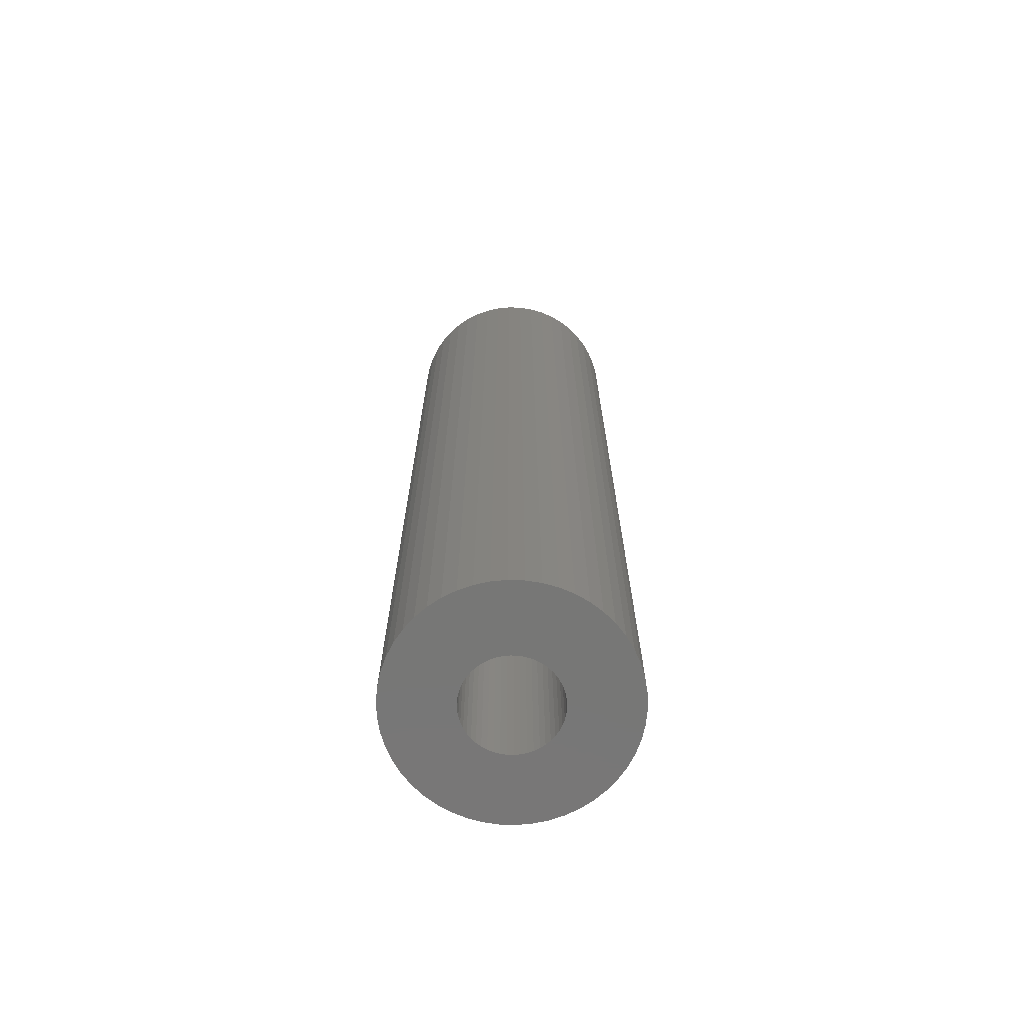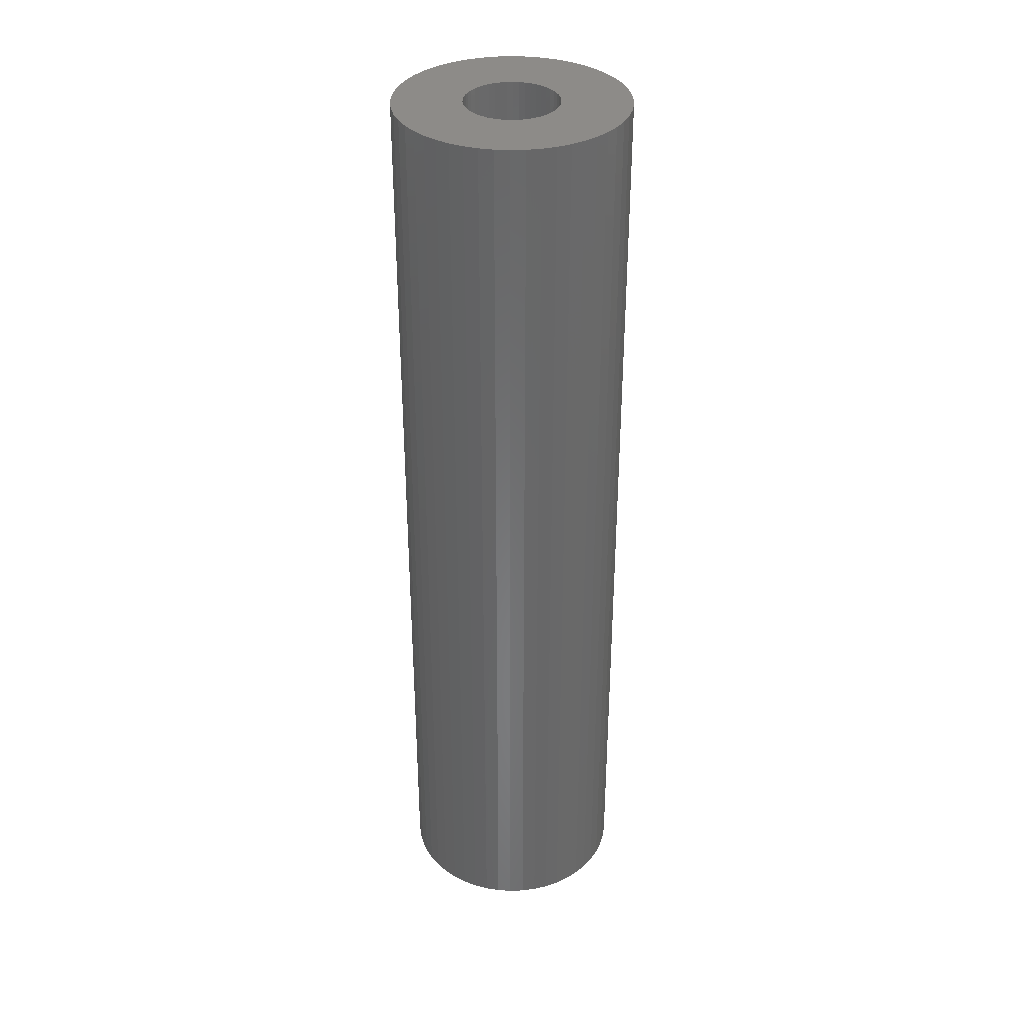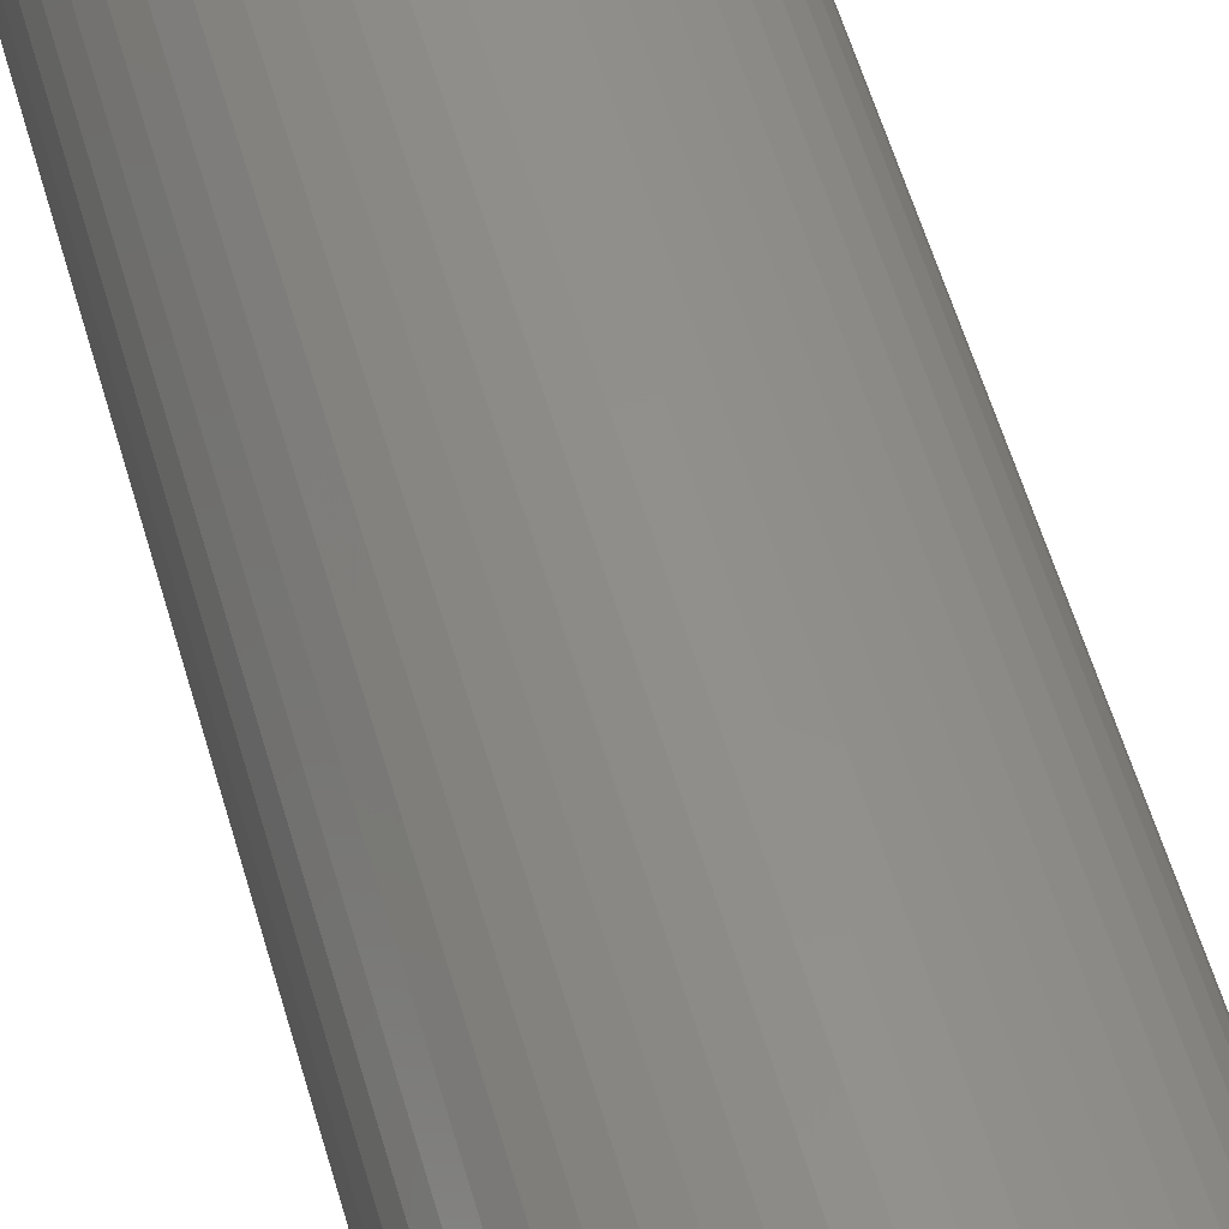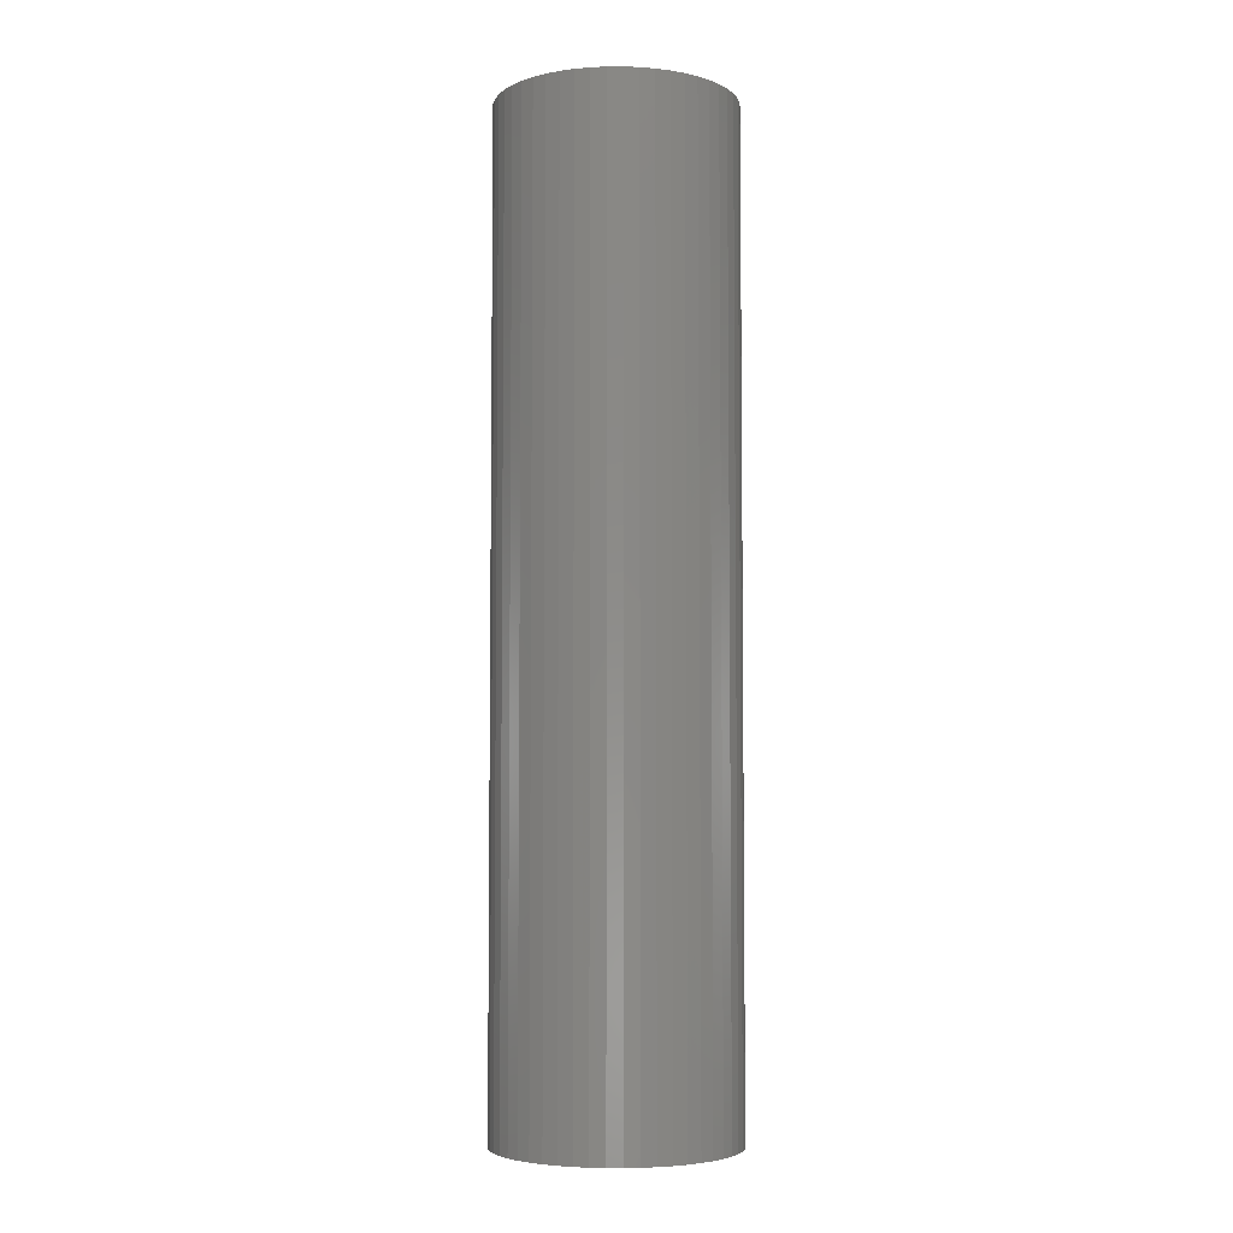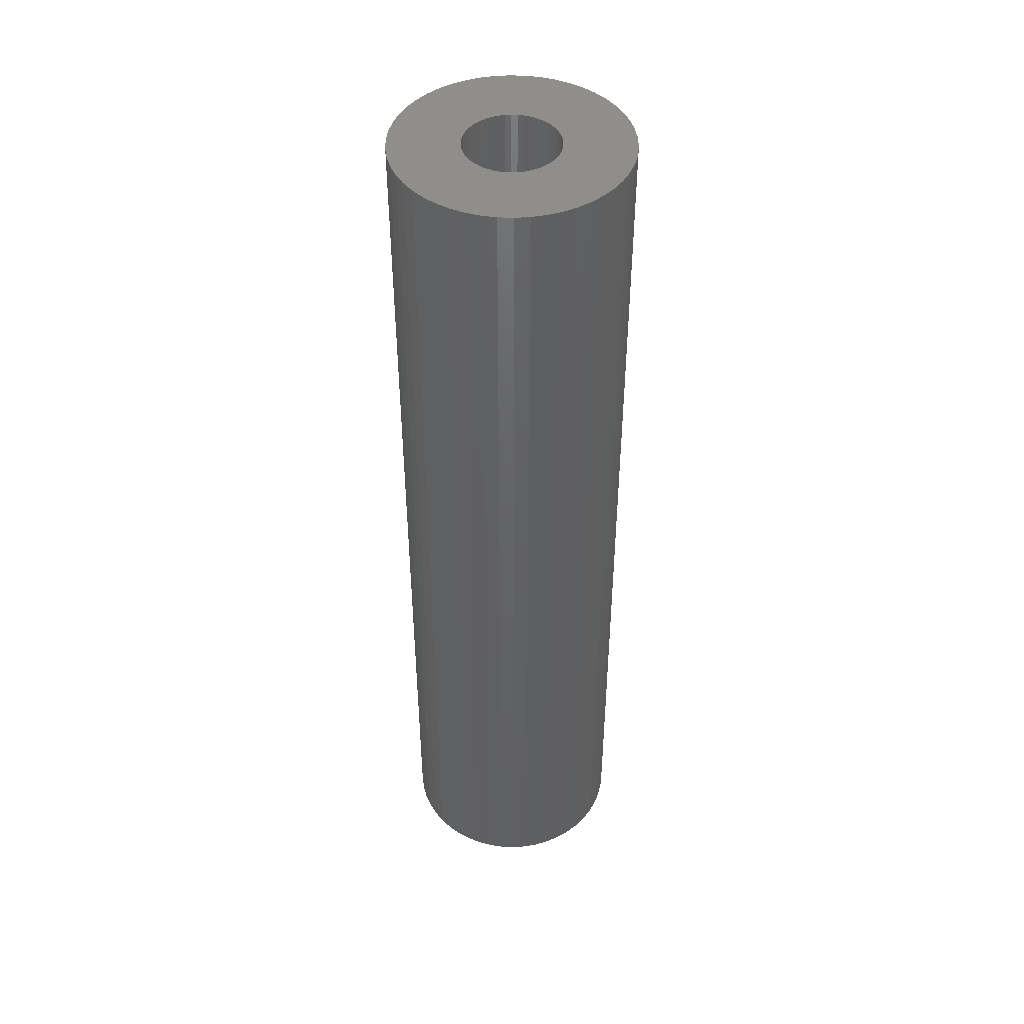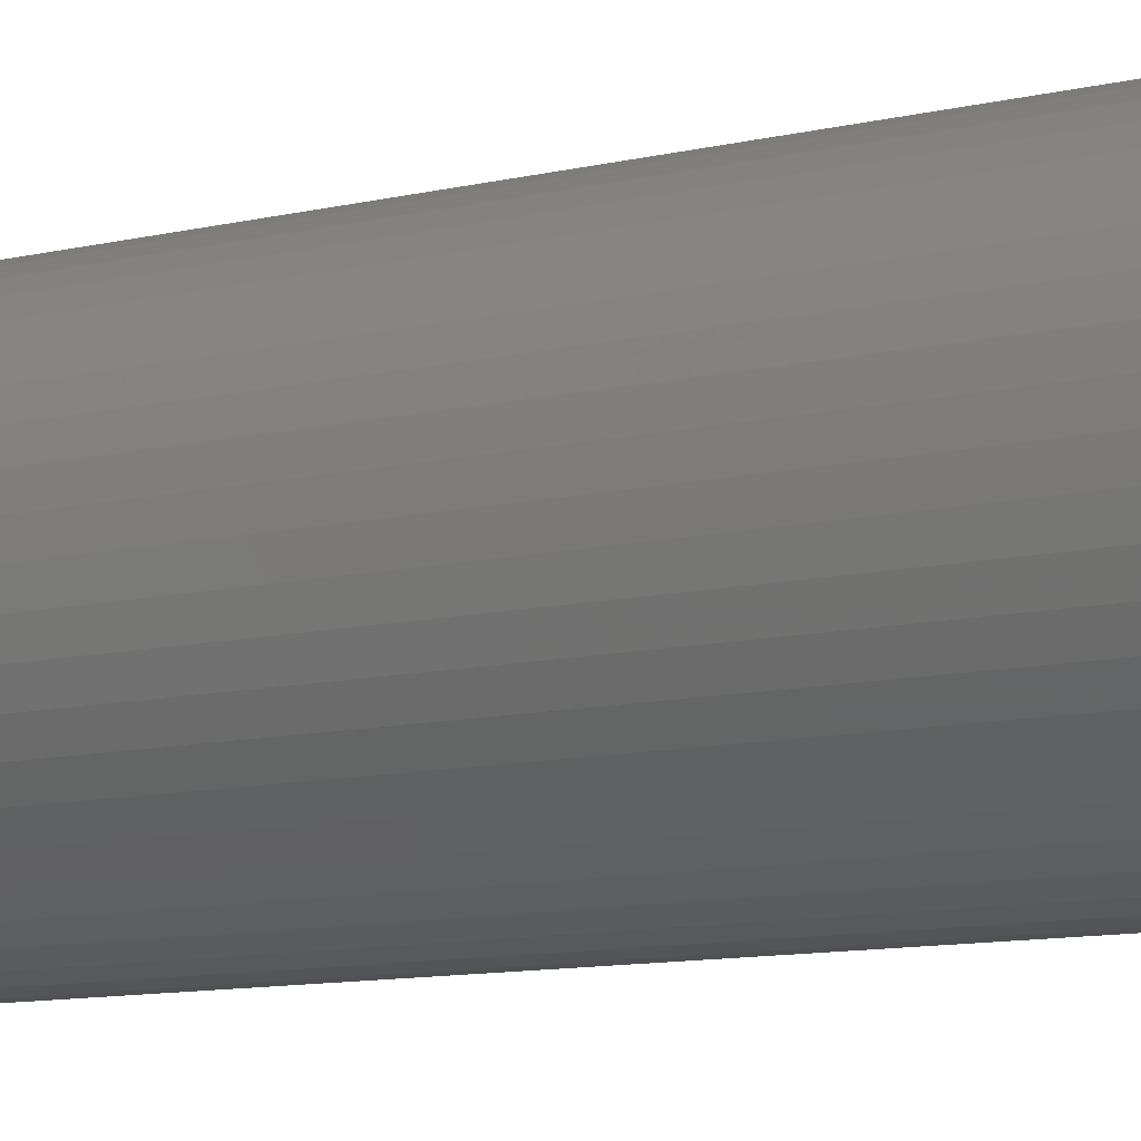
<metadata>
{"format":"stl","ext":"stl","renderer":"f3d","projection":"perspective","resolution":1024,"background":"white","views":[{"elev":-69.8,"azim":-138.6,"up":"+Z"},{"elev":35.1,"azim":4.5,"up":"+Z"},{"elev":52.4,"azim":-15.1,"up":"+Y"},{"elev":-5.0,"azim":-49.7,"up":"+Z"},{"elev":45.1,"azim":-4.4,"up":"+Z"},{"elev":-7.7,"azim":-50.6,"up":"+Y"}]}
</metadata>
<code>
# stl→obj: 200 verts, 400 faces
v 8 0 33
v 7.937 1.003 -33
v 7.937 1.003 33
v 8 0 -33
v -8 0 -33
v -7.937 1.003 33
v -7.937 1.003 -33
v -8 0 33
v 0.5023 7.984 -33
v -0.5023 7.984 33
v 0.5023 7.984 33
v -0.5023 7.984 -33
v -0.5023 -7.984 -33
v 0.5023 -7.984 33
v -0.5023 -7.984 33
v 0.5023 -7.984 -33
v 5.099 -6.164 -33
v 5.832 -5.476 33
v 5.099 -6.164 33
v 5.832 -5.476 -33
v 5.832 5.476 -33
v 5.099 6.164 33
v 5.832 5.476 33
v 5.099 6.164 -33
v -5.099 6.164 -33
v -5.832 5.476 33
v -5.099 6.164 33
v -5.832 5.476 -33
v -2.472 7.608 -33
v -3.406 7.239 33
v -2.472 7.608 33
v -3.406 7.239 -33
v 7.438 2.945 33
v 7.01 3.854 -33
v 7.01 3.854 33
v 7.438 2.945 -33
v 3.406 7.239 -33
v 2.472 7.608 33
v 3.406 7.239 33
v 2.472 7.608 -33
v 1.499 7.858 33
v 1.499 7.858 -33
v 4.287 6.755 -33
v 4.287 6.755 33
v -7.01 3.854 -33
v -6.472 4.702 33
v -6.472 4.702 -33
v -7.01 3.854 33
v 3.25 0 33
v 3.224 0.4073 33
v 7.749 1.99 33
v 7.937 -1.003 33
v 3.148 0.8082 33
v 3.224 -0.4073 33
v 3.022 1.196 33
v 7.749 -1.99 33
v 2.848 1.566 33
v 6.472 4.702 33
v 3.148 -0.8082 33
v 2.629 1.91 33
v 7.438 -2.945 33
v 2.369 2.225 33
v 3.022 -1.196 33
v 2.072 2.504 33
v 7.01 -3.854 33
v 1.741 2.744 33
v 2.848 -1.566 33
v 6.472 -4.702 33
v 1.384 2.941 33
v 1.004 3.091 33
v 0.609 3.192 33
v 0.2041 3.244 33
v -0.2041 3.244 33
v -0.609 3.192 33
v -1.499 7.858 33
v -1.004 3.091 33
v -1.384 2.941 33
v -1.741 2.744 33
v -4.287 6.755 33
v -2.072 2.504 33
v -2.369 2.225 33
v -2.629 1.91 33
v -2.848 1.566 33
v 2.629 -1.91 33
v 2.369 -2.225 33
v 2.072 -2.504 33
v 4.287 -6.755 33
v 1.741 -2.744 33
v 3.406 -7.239 33
v 1.384 -2.941 33
v 2.472 -7.608 33
v 1.004 -3.091 33
v 1.499 -7.858 33
v 0.609 -3.192 33
v 0.2041 -3.244 33
v -0.2041 -3.244 33
v -0.609 -3.192 33
v -1.499 -7.858 33
v -1.004 -3.091 33
v -2.472 -7.608 33
v -1.384 -2.941 33
v -3.406 -7.239 33
v -1.741 -2.744 33
v -4.287 -6.755 33
v -2.072 -2.504 33
v -5.099 -6.164 33
v -2.369 -2.225 33
v -5.832 -5.476 33
v -2.629 -1.91 33
v -6.472 -4.702 33
v -2.848 -1.566 33
v -7.01 -3.854 33
v -3.022 -1.196 33
v -7.438 -2.945 33
v -3.148 -0.8082 33
v -7.749 -1.99 33
v -3.224 -0.4073 33
v -7.937 -1.003 33
v -3.25 0 33
v -3.022 1.196 33
v -7.438 2.945 33
v -3.148 0.8082 33
v -7.749 1.99 33
v -3.224 0.4073 33
v -4.287 6.755 -33
v -1.499 7.858 -33
v 3.25 0 -33
v 7.937 -1.003 -33
v 3.224 -0.4073 -33
v 7.749 -1.99 -33
v 3.148 -0.8082 -33
v 7.438 -2.945 -33
v 3.224 0.4073 -33
v 3.022 -1.196 -33
v 7.01 -3.854 -33
v 7.749 1.99 -33
v 2.848 -1.566 -33
v 6.472 -4.702 -33
v 3.148 0.8082 -33
v 2.629 -1.91 -33
v 2.369 -2.225 -33
v 3.022 1.196 -33
v 2.072 -2.504 -33
v 4.287 -6.755 -33
v 1.741 -2.744 -33
v 3.406 -7.239 -33
v 2.848 1.566 -33
v 6.472 4.702 -33
v 1.384 -2.941 -33
v 2.472 -7.608 -33
v 1.004 -3.091 -33
v 1.499 -7.858 -33
v 0.609 -3.192 -33
v 0.2041 -3.244 -33
v -0.2041 -3.244 -33
v -0.609 -3.192 -33
v -1.499 -7.858 -33
v -1.004 -3.091 -33
v -2.472 -7.608 -33
v -1.384 -2.941 -33
v -3.406 -7.239 -33
v -1.741 -2.744 -33
v -4.287 -6.755 -33
v -2.072 -2.504 -33
v -5.099 -6.164 -33
v -2.369 -2.225 -33
v -5.832 -5.476 -33
v -2.629 -1.91 -33
v -6.472 -4.702 -33
v -2.848 -1.566 -33
v 2.629 1.91 -33
v 2.369 2.225 -33
v 2.072 2.504 -33
v 1.741 2.744 -33
v 1.384 2.941 -33
v 1.004 3.091 -33
v 0.609 3.192 -33
v 0.2041 3.244 -33
v -0.2041 3.244 -33
v -0.609 3.192 -33
v -1.004 3.091 -33
v -1.384 2.941 -33
v -1.741 2.744 -33
v -2.072 2.504 -33
v -2.369 2.225 -33
v -2.629 1.91 -33
v -2.848 1.566 -33
v -3.022 1.196 -33
v -7.438 2.945 -33
v -3.148 0.8082 -33
v -7.749 1.99 -33
v -3.224 0.4073 -33
v -3.25 0 -33
v -7.01 -3.854 -33
v -3.022 -1.196 -33
v -7.438 -2.945 -33
v -3.148 -0.8082 -33
v -7.749 -1.99 -33
v -3.224 -0.4073 -33
v -7.937 -1.003 -33
f 1 2 3
f 2 1 4
f 5 6 7
f 6 5 8
f 9 10 11
f 10 9 12
f 13 14 15
f 14 13 16
f 17 18 19
f 18 17 20
f 21 22 23
f 22 21 24
f 25 26 27
f 26 25 28
f 29 30 31
f 30 29 32
f 33 34 35
f 34 33 36
f 37 38 39
f 38 37 40
f 40 41 38
f 41 40 42
f 43 39 44
f 39 43 37
f 45 46 47
f 46 45 48
f 47 26 28
f 26 47 46
f 49 1 3
f 50 3 51
f 1 49 52
f 53 51 33
f 54 52 49
f 55 33 35
f 52 54 56
f 57 35 58
f 59 56 54
f 60 58 23
f 56 59 61
f 62 23 22
f 63 61 59
f 64 22 44
f 61 63 65
f 66 44 39
f 67 65 63
f 65 67 68
f 3 50 49
f 51 53 50
f 33 55 53
f 35 57 55
f 58 60 57
f 69 39 38
f 23 62 60
f 22 64 62
f 44 66 64
f 70 38 41
f 39 69 66
f 38 70 69
f 41 71 70
f 11 71 41
f 11 72 71
f 11 73 72
f 10 73 11
f 10 74 73
f 75 74 10
f 74 75 76
f 31 76 75
f 76 31 77
f 30 77 31
f 77 30 78
f 79 78 30
f 78 79 80
f 27 80 79
f 80 27 81
f 26 81 27
f 81 26 82
f 82 46 83
f 46 82 26
f 84 68 67
f 68 84 18
f 85 18 84
f 18 85 19
f 86 19 85
f 19 86 87
f 88 87 86
f 87 88 89
f 90 89 88
f 89 90 91
f 92 91 90
f 91 92 93
f 94 93 92
f 94 14 93
f 95 14 94
f 96 14 95
f 96 15 14
f 97 15 96
f 98 97 99
f 100 99 101
f 97 98 15
f 102 101 103
f 104 103 105
f 106 105 107
f 99 100 98
f 108 107 109
f 110 109 111
f 112 111 113
f 114 113 115
f 116 115 117
f 101 102 100
f 118 117 119
f 48 83 46
f 83 48 120
f 103 104 102
f 121 120 48
f 105 106 104
f 120 121 122
f 107 108 106
f 123 122 121
f 109 110 108
f 122 123 124
f 111 112 110
f 6 124 123
f 113 114 112
f 124 6 119
f 115 116 114
f 8 119 6
f 117 118 116
f 119 8 118
f 125 27 79
f 27 125 25
f 126 31 75
f 31 126 29
f 127 4 128
f 129 128 130
f 4 127 2
f 131 130 132
f 133 2 127
f 134 132 135
f 2 133 136
f 137 135 138
f 139 136 133
f 140 138 20
f 136 139 36
f 141 20 17
f 142 36 139
f 143 17 144
f 36 142 34
f 145 144 146
f 147 34 142
f 34 147 148
f 128 129 127
f 130 131 129
f 132 134 131
f 135 137 134
f 138 140 137
f 149 146 150
f 20 141 140
f 17 143 141
f 144 145 143
f 151 150 152
f 146 149 145
f 150 151 149
f 152 153 151
f 16 153 152
f 16 154 153
f 16 155 154
f 13 155 16
f 13 156 155
f 157 156 13
f 156 157 158
f 159 158 157
f 158 159 160
f 161 160 159
f 160 161 162
f 163 162 161
f 162 163 164
f 165 164 163
f 164 165 166
f 167 166 165
f 166 167 168
f 168 169 170
f 169 168 167
f 171 148 147
f 148 171 21
f 172 21 171
f 21 172 24
f 173 24 172
f 24 173 43
f 174 43 173
f 43 174 37
f 175 37 174
f 37 175 40
f 176 40 175
f 40 176 42
f 177 42 176
f 177 9 42
f 178 9 177
f 179 9 178
f 179 12 9
f 180 12 179
f 126 180 181
f 29 181 182
f 180 126 12
f 32 182 183
f 125 183 184
f 25 184 185
f 181 29 126
f 28 185 186
f 47 186 187
f 45 187 188
f 189 188 190
f 191 190 192
f 182 32 29
f 7 192 193
f 194 170 169
f 170 194 195
f 183 125 32
f 196 195 194
f 184 25 125
f 195 196 197
f 185 28 25
f 198 197 196
f 186 47 28
f 197 198 199
f 187 45 47
f 200 199 198
f 188 189 45
f 199 200 193
f 190 191 189
f 5 193 200
f 192 7 191
f 193 5 7
f 16 93 14
f 93 16 152
f 51 36 33
f 36 51 136
f 3 136 51
f 136 3 2
f 58 21 23
f 21 58 148
f 35 148 58
f 148 35 34
f 42 11 41
f 11 42 9
f 24 44 22
f 44 24 43
f 189 48 45
f 48 189 121
f 7 123 191
f 123 7 6
f 32 79 30
f 79 32 125
f 12 75 10
f 75 12 126
f 52 4 1
f 4 52 128
f 18 138 68
f 138 18 20
f 144 19 87
f 19 144 17
f 150 89 91
f 89 150 146
f 191 121 189
f 121 191 123
f 61 130 56
f 130 61 132
f 56 128 52
f 128 56 130
f 65 132 61
f 132 65 135
f 68 135 65
f 135 68 138
f 161 100 102
f 100 161 159
f 159 98 100
f 98 159 157
f 167 110 169
f 110 167 108
f 194 114 196
f 114 194 112
f 200 8 5
f 8 200 118
f 198 118 200
f 118 198 116
f 196 116 198
f 116 196 114
f 146 87 89
f 87 146 144
f 152 91 93
f 91 152 150
f 157 15 98
f 15 157 13
f 167 106 108
f 106 167 165
f 169 112 194
f 112 169 110
f 163 102 104
f 102 163 161
f 165 104 106
f 104 165 163
f 142 57 147
f 57 142 55
f 122 188 120
f 188 122 190
f 147 60 171
f 60 147 57
f 176 69 70
f 69 176 175
f 182 76 77
f 76 182 181
f 120 187 83
f 187 120 188
f 131 54 129
f 54 131 59
f 174 64 66
f 64 174 173
f 124 190 122
f 190 124 192
f 82 185 81
f 185 82 186
f 183 77 78
f 77 183 182
f 180 73 74
f 73 180 179
f 127 50 133
f 50 127 49
f 134 59 131
f 59 134 63
f 143 88 86
f 88 143 145
f 139 55 142
f 55 139 53
f 173 62 64
f 62 173 172
f 179 72 73
f 72 179 178
f 177 70 71
f 70 177 176
f 175 66 69
f 66 175 174
f 119 192 124
f 192 119 193
f 83 186 82
f 186 83 187
f 181 74 76
f 74 181 180
f 184 78 80
f 78 184 183
f 185 80 81
f 80 185 184
f 129 49 127
f 49 129 54
f 140 67 137
f 67 140 84
f 154 96 95
f 96 154 155
f 113 197 115
f 197 113 195
f 111 195 113
f 195 111 170
f 153 95 94
f 95 153 154
f 133 53 139
f 53 133 50
f 171 62 172
f 62 171 60
f 178 71 72
f 71 178 177
f 158 101 99
f 101 158 160
f 117 193 119
f 193 117 199
f 151 94 92
f 94 151 153
f 145 90 88
f 90 145 149
f 141 86 85
f 86 141 143
f 137 63 134
f 63 137 67
f 162 105 103
f 105 162 164
f 156 99 97
f 99 156 158
f 155 97 96
f 97 155 156
f 107 168 109
f 168 107 166
f 164 107 105
f 107 164 166
f 115 199 117
f 199 115 197
f 141 84 140
f 84 141 85
f 160 103 101
f 103 160 162
f 109 170 111
f 170 109 168
f 149 92 90
f 92 149 151

</code>
